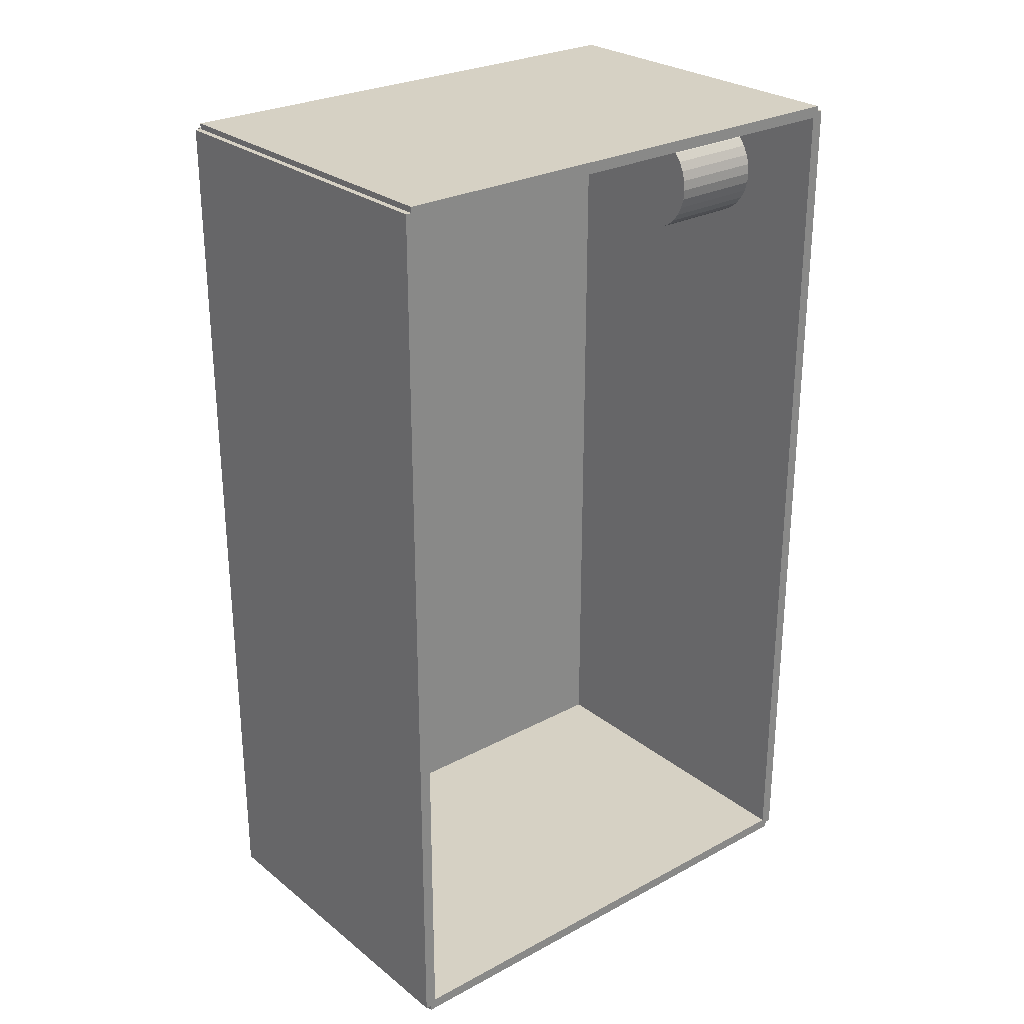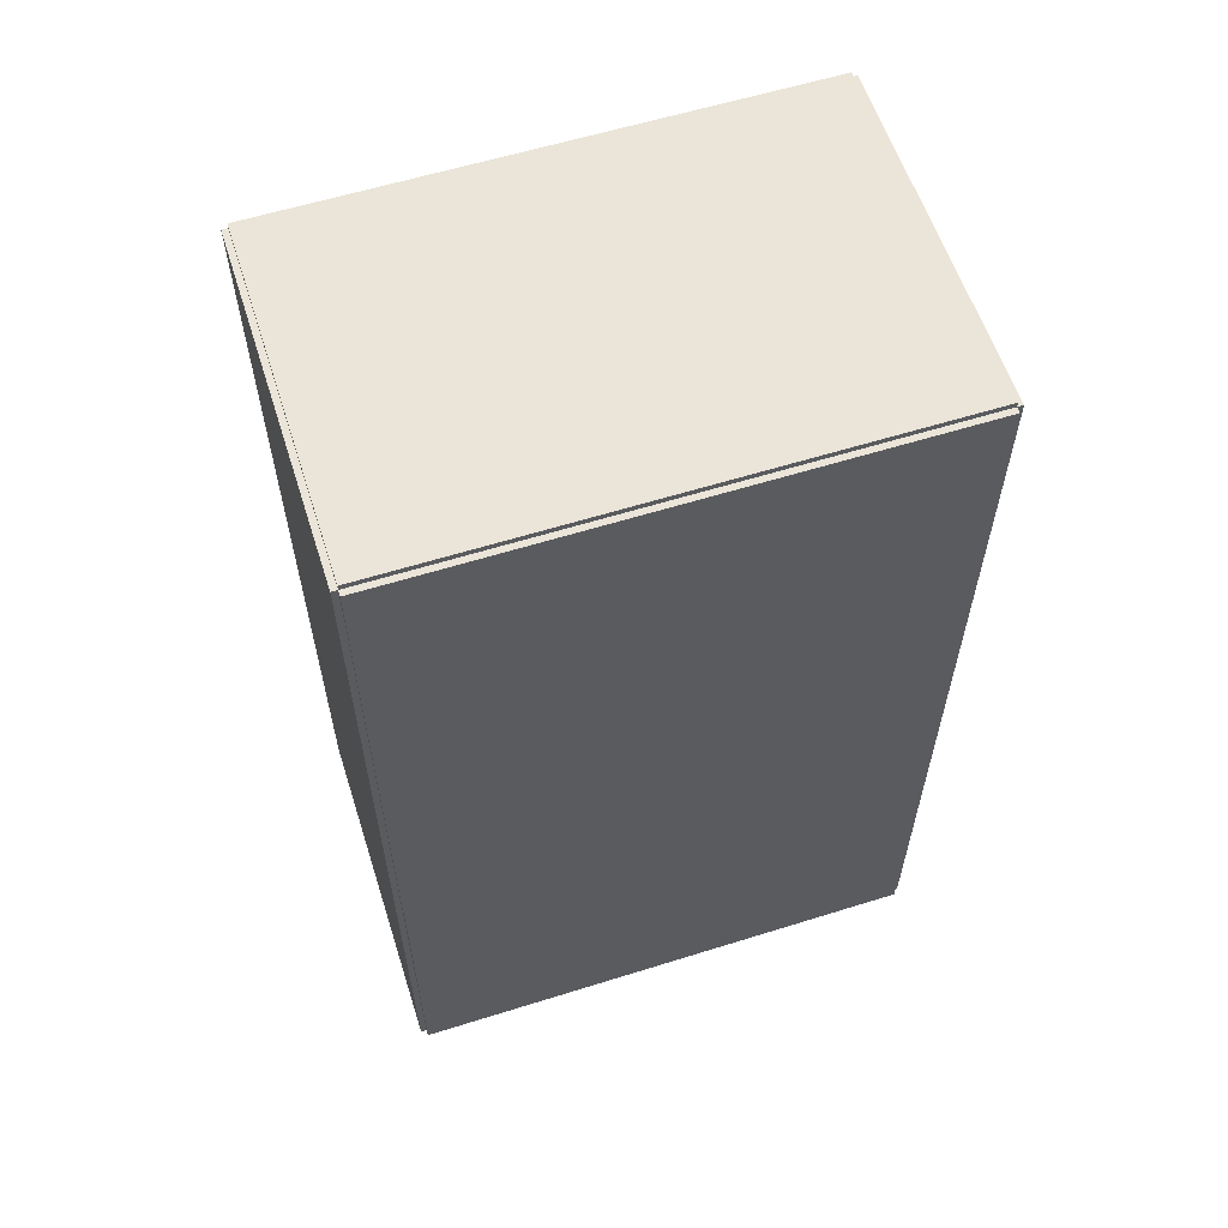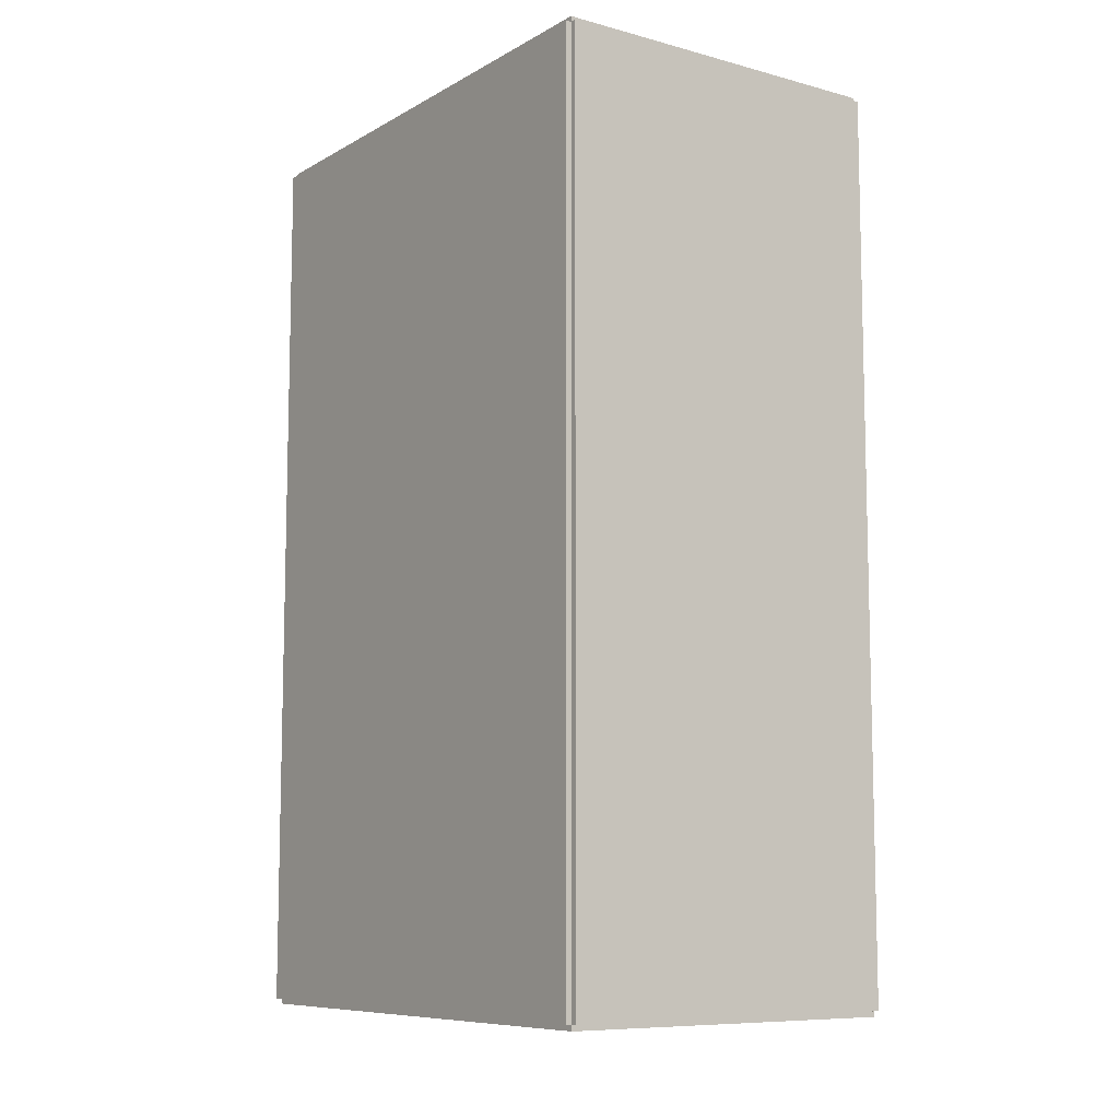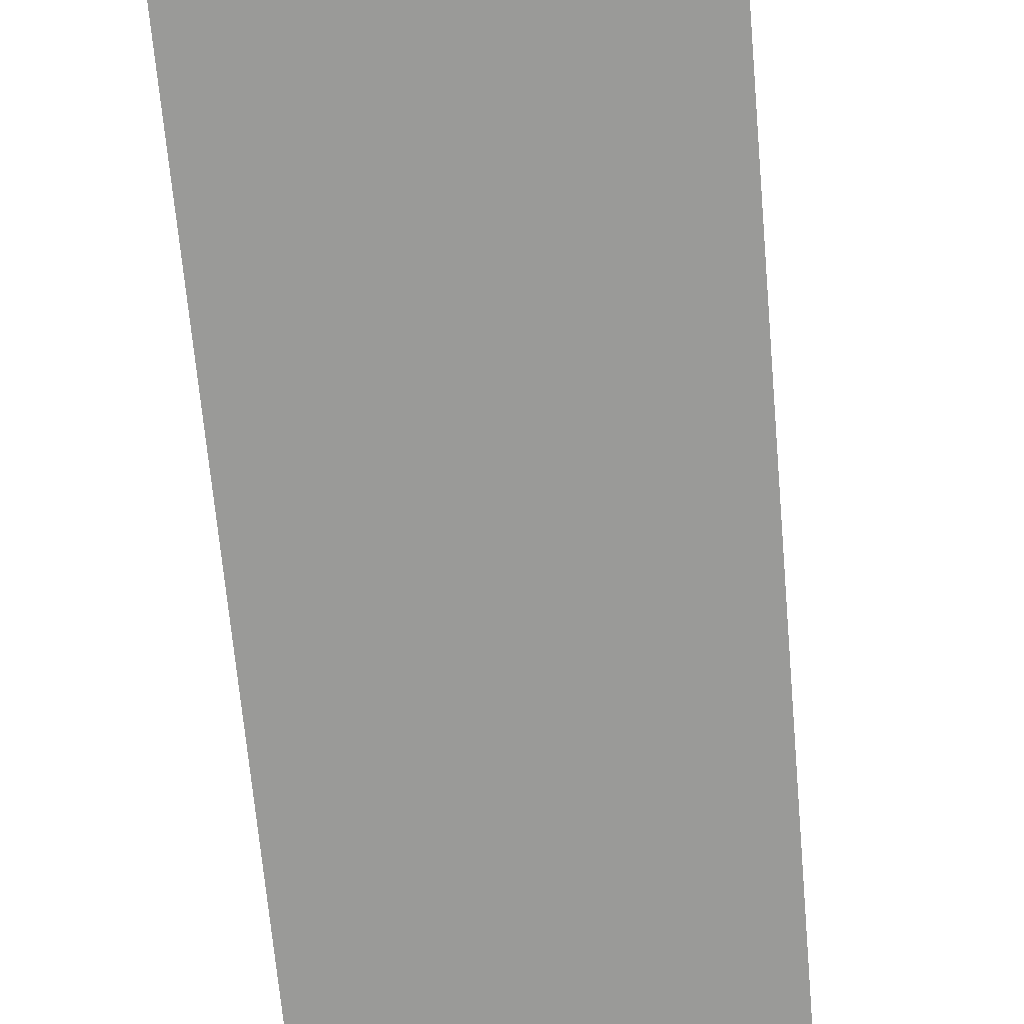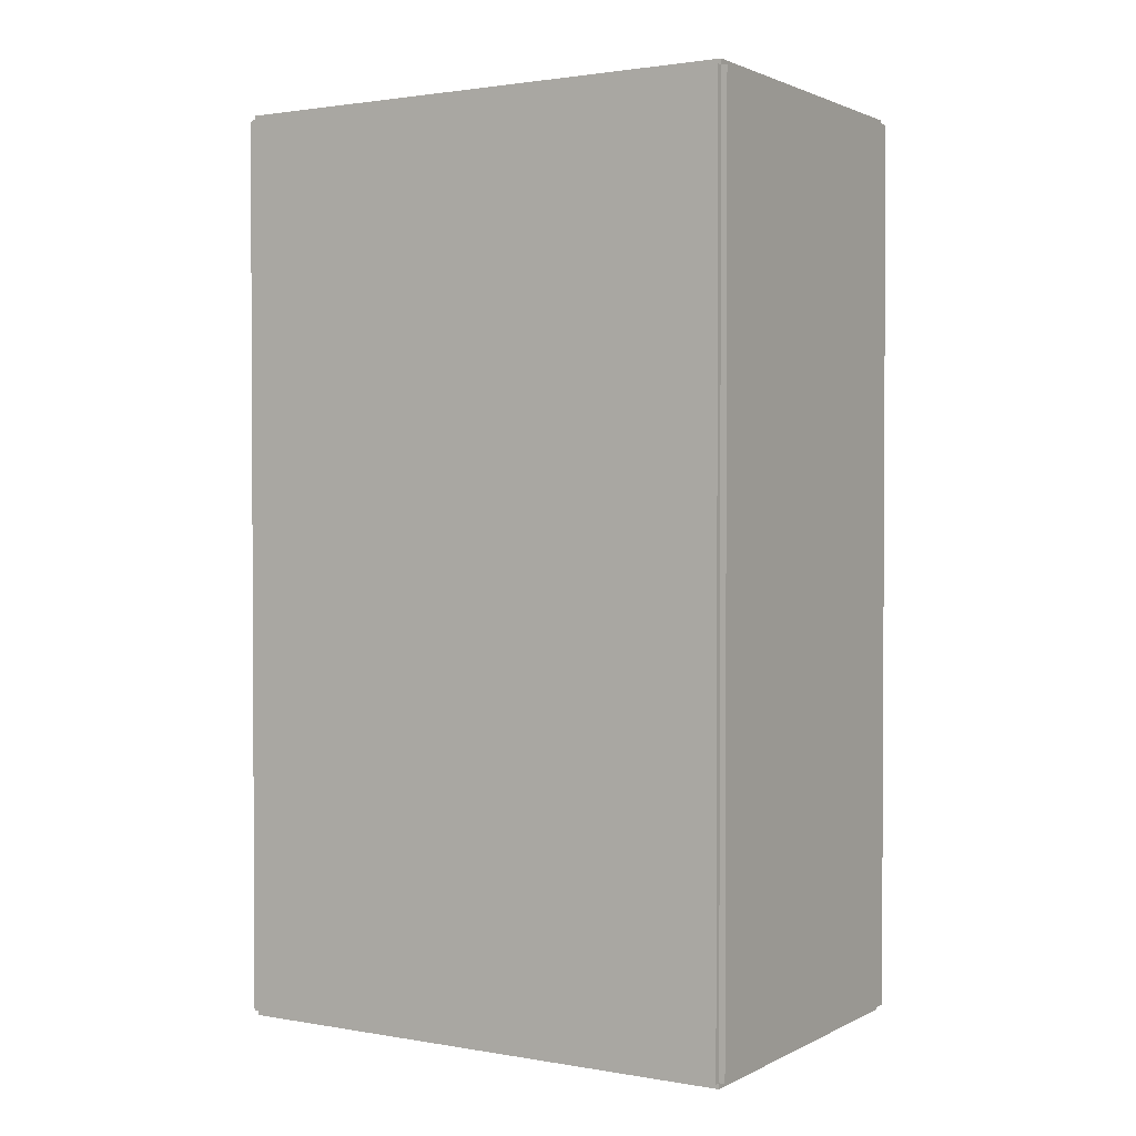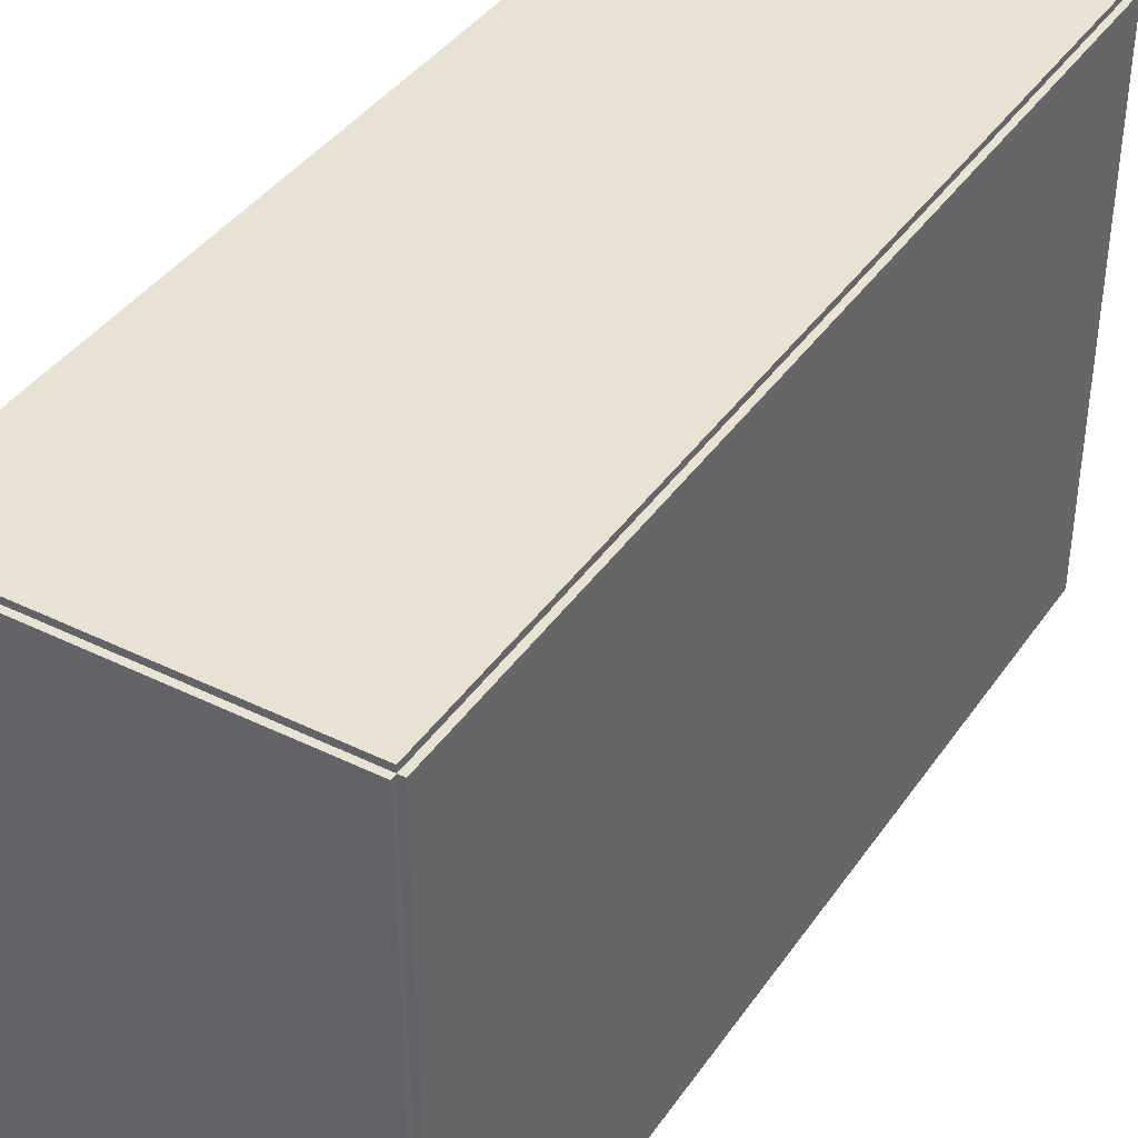
<metadata>
{"format":"obj","ext":"obj","renderer":"f3d","projection":"perspective","resolution":1024,"background":"white","views":[{"elev":26.9,"azim":50.3,"up":"+Y"},{"elev":59.5,"azim":-107.8,"up":"+Y"},{"elev":-8.9,"azim":-35.2,"up":"+Y"},{"elev":-69.2,"azim":5.1,"up":"+Z"},{"elev":1.7,"azim":-58.5,"up":"+Y"},{"elev":39.8,"azim":-148.8,"up":"+Z"}]}
</metadata>
<code>
v -0.0938 -0.2402 -0.003145
v -0.0938 -0.2402 0.003145
v -0.0938 0.2402 -0.003145
v -0.0938 0.2402 0.003145
v 0.0938 -0.2402 -0.003145
v 0.0938 -0.2402 0.003145
v 0.0938 0.2402 -0.003145
v 0.0938 0.2402 0.003145
v -0.09066 -0.2402 0
v -0.09695 -0.2402 0
v -0.09066 0.2402 0
v -0.09695 0.2402 0
v -0.09066 -0.2402 0.2812
v -0.09695 -0.2402 0.2812
v -0.09066 0.2402 0.2812
v -0.09695 0.2402 0.2812
v -0.0938 0.2371 0.2812
v -0.0938 0.2432 0.2812
v -0.0938 0.2371 0
v -0.0938 0.2432 0
v 0.0938 0.2371 0.2812
v 0.0938 0.2432 0.2812
v 0.0938 0.2371 0
v 0.0938 0.2432 0
v -0.0938 -0.2371 0
v -0.0938 -0.2432 0
v -0.0938 -0.2371 0.2812
v -0.0938 -0.2432 0.2812
v 0.0938 -0.2371 0
v 0.0938 -0.2432 0
v 0.0938 -0.2371 0.2812
v 0.0938 -0.2432 0.2812
v -0.0938 -0.2402 0.2781
v -0.0938 -0.2402 0.2844
v -0.0938 0.2402 0.2781
v -0.0938 0.2402 0.2844
v 0.0938 -0.2402 0.2781
v 0.0938 -0.2402 0.2844
v 0.0938 0.2402 0.2781
v 0.0938 0.2402 0.2844
v 0.02259 0.196 0.00629
v 0.05031 0.196 0.00629
v 0.05031 0.196 0.05767
v 0.02259 0.196 0.05767
v 0.04978 0.2014 0.00629
v 0.04978 0.2014 0.05767
v 0.0482 0.2066 0.00629
v 0.0482 0.2066 0.05767
v 0.04564 0.2114 0.00629
v 0.04564 0.2114 0.05767
v 0.04219 0.2156 0.00629
v 0.04219 0.2156 0.05767
v 0.03799 0.219 0.00629
v 0.03799 0.219 0.05767
v 0.0332 0.2216 0.00629
v 0.0332 0.2216 0.05767
v 0.028 0.2232 0.00629
v 0.028 0.2232 0.05767
v 0.02259 0.2237 0.00629
v 0.02259 0.2237 0.05767
v 0.01718 0.2232 0.00629
v 0.01718 0.2232 0.05767
v 0.01198 0.2216 0.00629
v 0.01198 0.2216 0.05767
v 0.007188 0.219 0.00629
v 0.007188 0.219 0.05767
v 0.002987 0.2156 0.00629
v 0.002987 0.2156 0.05767
v -0.000461 0.2114 0.00629
v -0.000461 0.2114 0.05767
v -0.003023 0.2066 0.00629
v -0.003023 0.2066 0.05767
v -0.0046 0.2014 0.00629
v -0.0046 0.2014 0.05767
v -0.005133 0.196 0.00629
v -0.005133 0.196 0.05767
v -0.0046 0.1906 0.00629
v -0.0046 0.1906 0.05767
v -0.003023 0.1854 0.00629
v -0.003023 0.1854 0.05767
v -0.000461 0.1806 0.00629
v -0.000461 0.1806 0.05767
v 0.002987 0.1764 0.00629
v 0.002987 0.1764 0.05767
v 0.007188 0.1729 0.00629
v 0.007188 0.1729 0.05767
v 0.01198 0.1704 0.00629
v 0.01198 0.1704 0.05767
v 0.01718 0.1688 0.00629
v 0.01718 0.1688 0.05767
v 0.02259 0.1683 0.00629
v 0.02259 0.1683 0.05767
v 0.028 0.1688 0.00629
v 0.028 0.1688 0.05767
v 0.0332 0.1704 0.00629
v 0.0332 0.1704 0.05767
v 0.03799 0.1729 0.00629
v 0.03799 0.1729 0.05767
v 0.04219 0.1764 0.00629
v 0.04219 0.1764 0.05767
v 0.04564 0.1806 0.00629
v 0.04564 0.1806 0.05767
v 0.0482 0.1854 0.00629
v 0.0482 0.1854 0.05767
v 0.04978 0.1906 0.00629
v 0.04978 0.1906 0.05767
f 2 4 1
f 5 2 1
f 1 4 3
f 3 5 1
f 2 8 4
f 6 2 5
f 6 8 2
f 4 8 3
f 7 5 3
f 3 8 7
f 7 6 5
f 8 6 7
f 10 12 9
f 13 10 9
f 9 12 11
f 11 13 9
f 10 16 12
f 14 10 13
f 14 16 10
f 12 16 11
f 15 13 11
f 11 16 15
f 15 14 13
f 16 14 15
f 18 20 17
f 21 18 17
f 17 20 19
f 19 21 17
f 18 24 20
f 22 18 21
f 22 24 18
f 20 24 19
f 23 21 19
f 19 24 23
f 23 22 21
f 24 22 23
f 26 28 25
f 29 26 25
f 25 28 27
f 27 29 25
f 26 32 28
f 30 26 29
f 30 32 26
f 28 32 27
f 31 29 27
f 27 32 31
f 31 30 29
f 32 30 31
f 34 36 33
f 37 34 33
f 33 36 35
f 35 37 33
f 34 40 36
f 38 34 37
f 38 40 34
f 36 40 35
f 39 37 35
f 35 40 39
f 39 38 37
f 40 38 39
f 42 41 45
f 42 45 43
f 43 45 46
f 43 46 44
f 45 41 47
f 45 47 46
f 46 47 48
f 46 48 44
f 47 41 49
f 47 49 48
f 48 49 50
f 48 50 44
f 49 41 51
f 49 51 50
f 50 51 52
f 50 52 44
f 51 41 53
f 51 53 52
f 52 53 54
f 52 54 44
f 53 41 55
f 53 55 54
f 54 55 56
f 54 56 44
f 55 41 57
f 55 57 56
f 56 57 58
f 56 58 44
f 57 41 59
f 57 59 58
f 58 59 60
f 58 60 44
f 59 41 61
f 59 61 60
f 60 61 62
f 60 62 44
f 61 41 63
f 61 63 62
f 62 63 64
f 62 64 44
f 63 41 65
f 63 65 64
f 64 65 66
f 64 66 44
f 65 41 67
f 65 67 66
f 66 67 68
f 66 68 44
f 67 41 69
f 67 69 68
f 68 69 70
f 68 70 44
f 69 41 71
f 69 71 70
f 70 71 72
f 70 72 44
f 71 41 73
f 71 73 72
f 72 73 74
f 72 74 44
f 73 41 75
f 73 75 74
f 74 75 76
f 74 76 44
f 75 41 77
f 75 77 76
f 76 77 78
f 76 78 44
f 77 41 79
f 77 79 78
f 78 79 80
f 78 80 44
f 79 41 81
f 79 81 80
f 80 81 82
f 80 82 44
f 81 41 83
f 81 83 82
f 82 83 84
f 82 84 44
f 83 41 85
f 83 85 84
f 84 85 86
f 84 86 44
f 85 41 87
f 85 87 86
f 86 87 88
f 86 88 44
f 87 41 89
f 87 89 88
f 88 89 90
f 88 90 44
f 89 41 91
f 89 91 90
f 90 91 92
f 90 92 44
f 91 41 93
f 91 93 92
f 92 93 94
f 92 94 44
f 93 41 95
f 93 95 94
f 94 95 96
f 94 96 44
f 95 41 97
f 95 97 96
f 96 97 98
f 96 98 44
f 97 41 99
f 97 99 98
f 98 99 100
f 98 100 44
f 99 41 101
f 99 101 100
f 100 101 102
f 100 102 44
f 101 41 103
f 101 103 102
f 102 103 104
f 102 104 44
f 103 41 105
f 103 105 104
f 104 105 106
f 104 106 44
f 105 41 42
f 105 42 106
f 106 42 43
f 106 43 44

</code>
